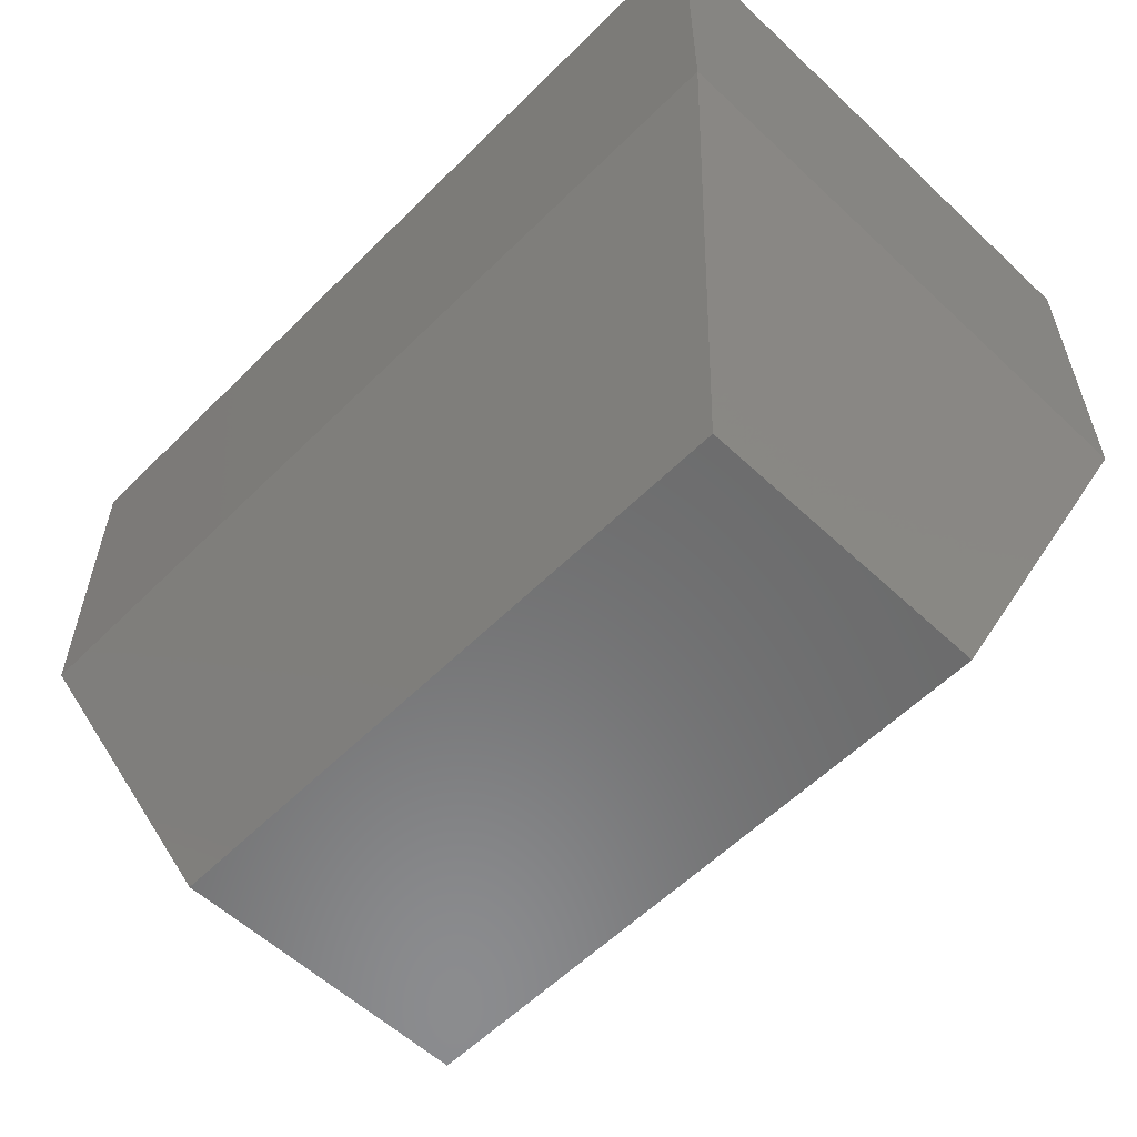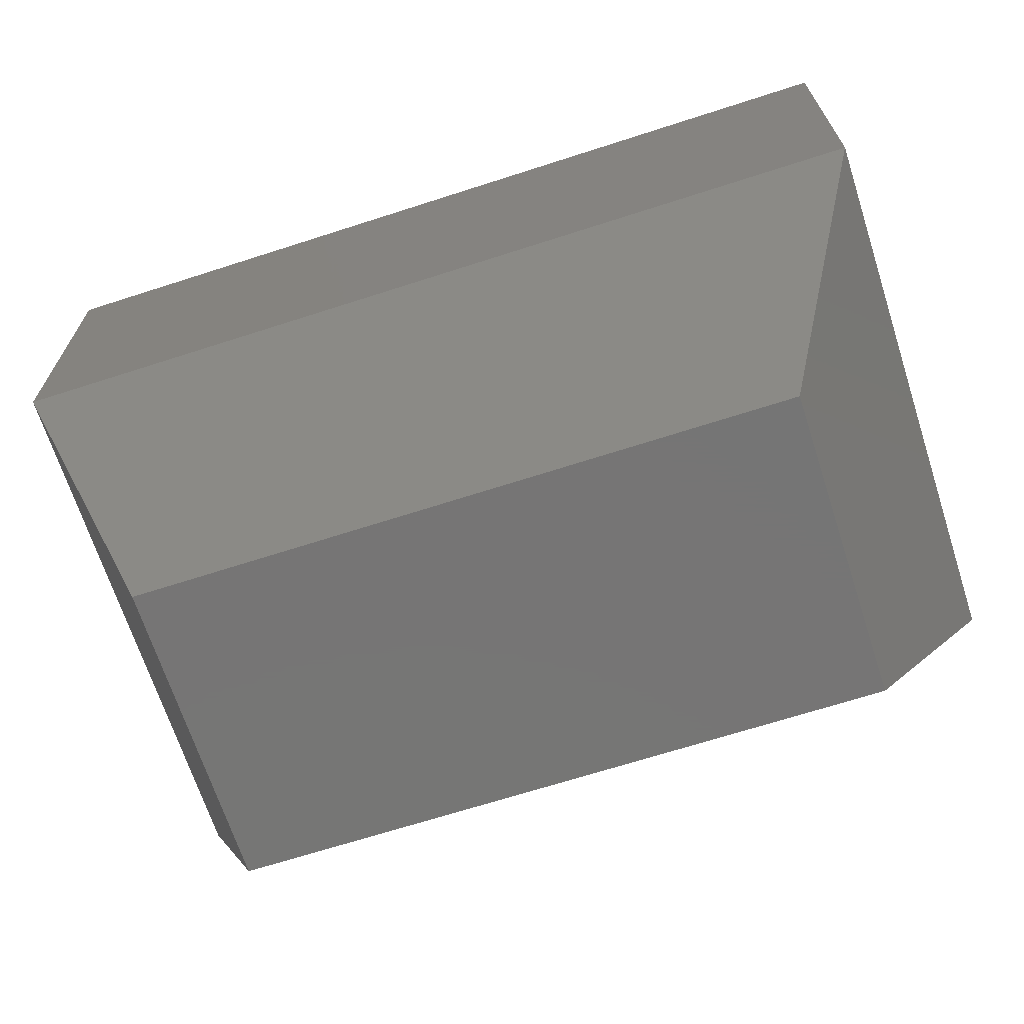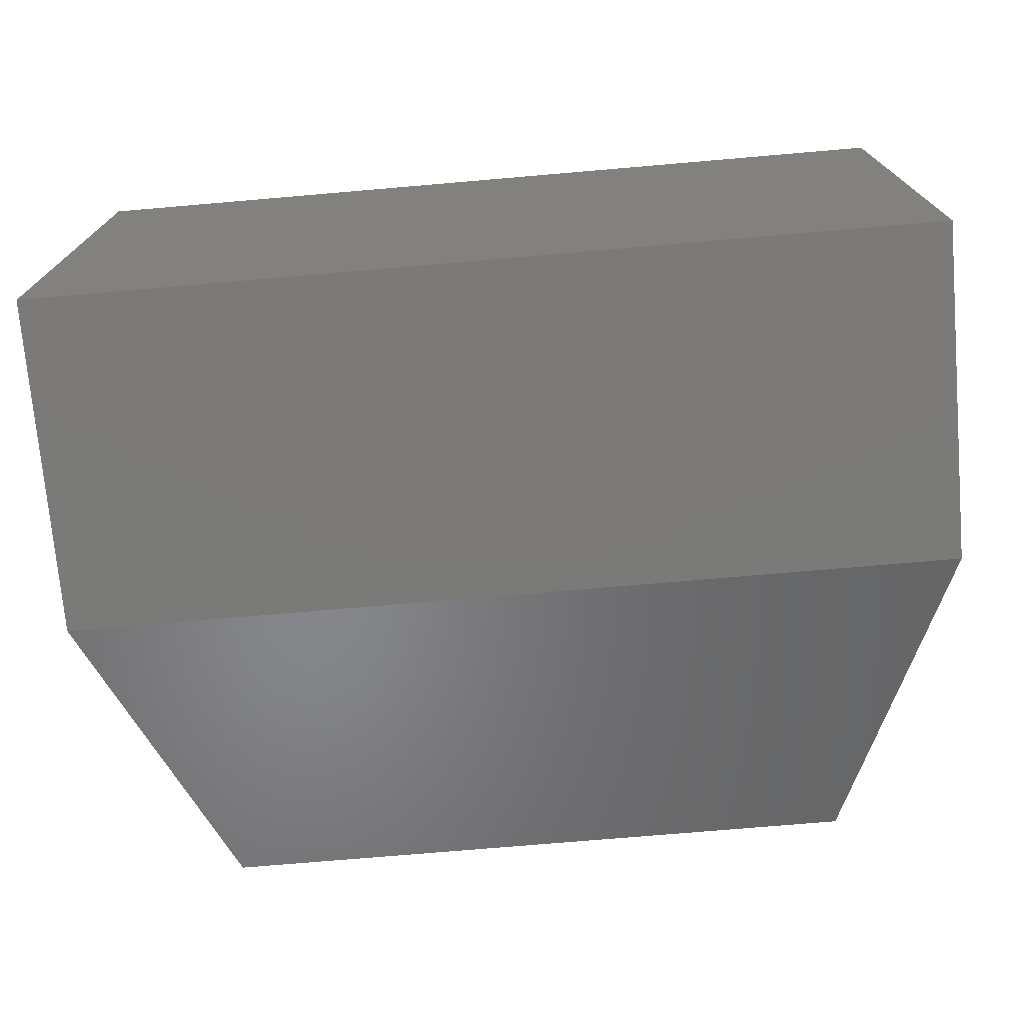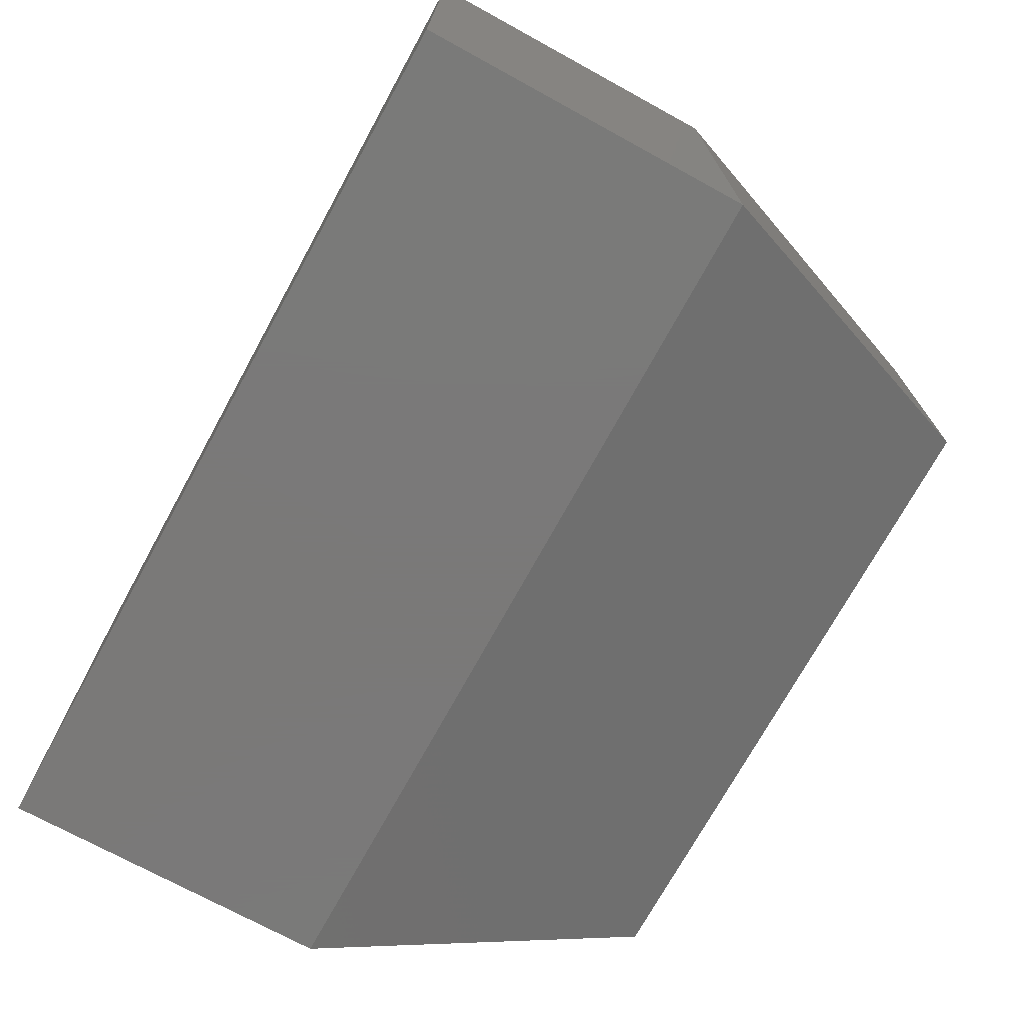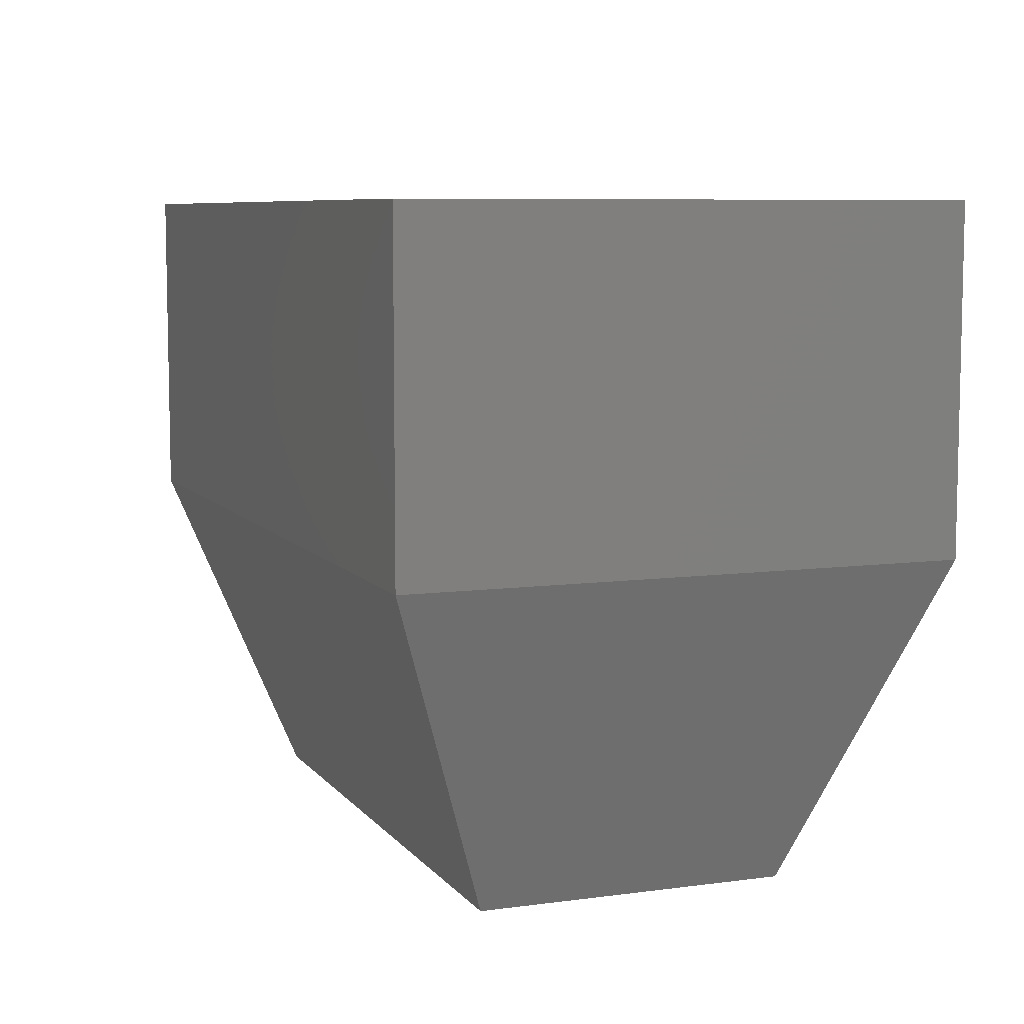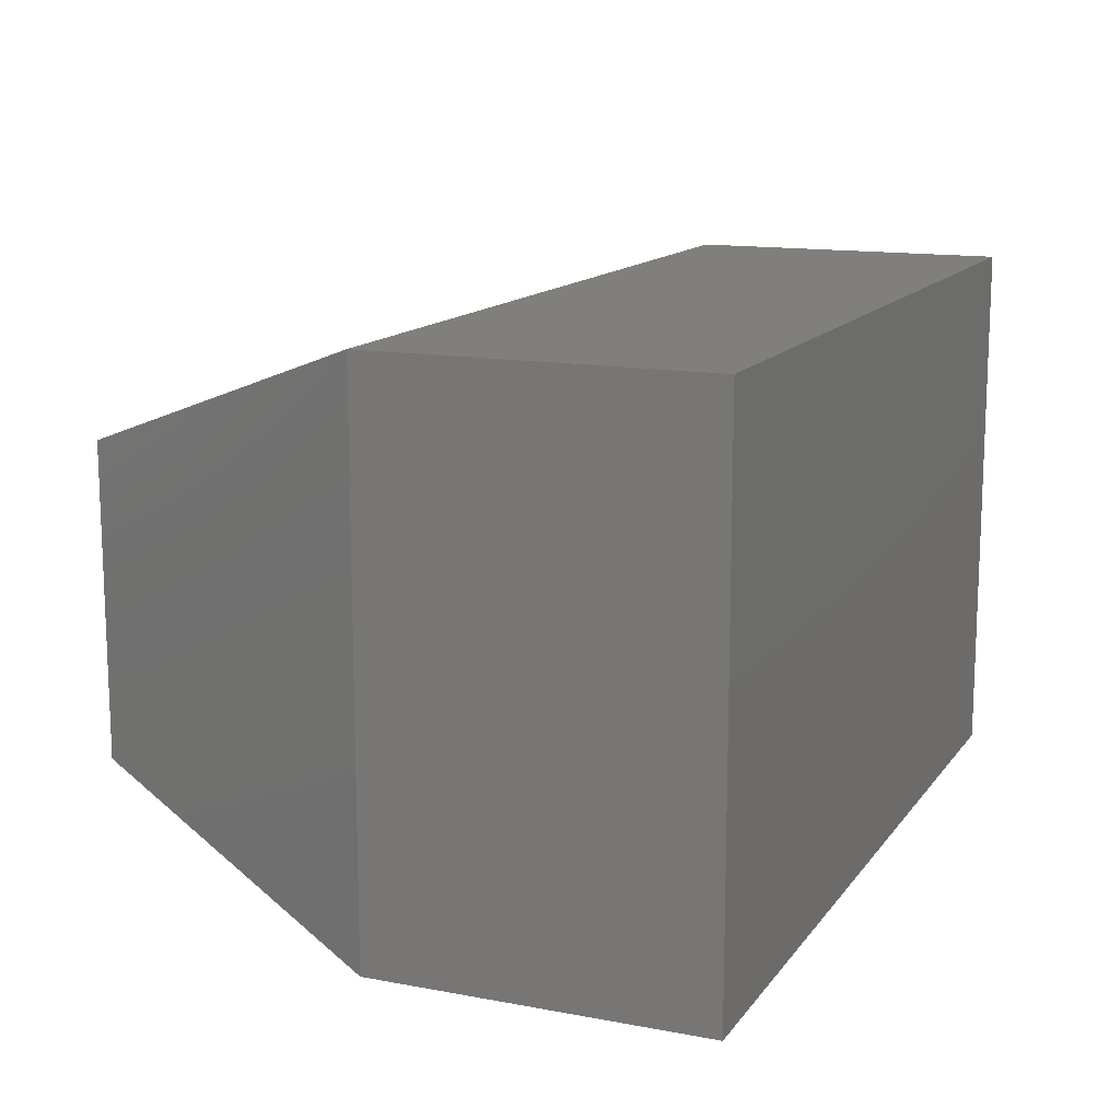
<metadata>
{"format":"stl","ext":"stl","renderer":"f3d","projection":"perspective","resolution":1024,"background":"white","views":[{"elev":-57.2,"azim":-134.2,"up":"+Z"},{"elev":-67.9,"azim":-162.1,"up":"+Z"},{"elev":-73.4,"azim":4.9,"up":"+Y"},{"elev":-72.6,"azim":61.3,"up":"+Y"},{"elev":7.6,"azim":69.0,"up":"+Z"},{"elev":13.6,"azim":-67.2,"up":"+Y"}]}
</metadata>
<code>
# stl→obj: 12 verts, 20 faces
v -0.7422 -0.75 -0.2656
v 0.4609 -0.75 -0.2656
v -0.7422 -0.75 0.1882
v 0.4609 -0.75 0.1882
v -0.7422 1.05e-16 -0.2656
v -0.7422 9.983e-17 0.1882
v 0.4609 1.83e-16 -0.2656
v 0.4609 2.334e-16 0.1882
v -0.5781 -0.5859 -0.7109
v -0.5781 -0.1641 -0.7109
v 0.2969 -0.5859 -0.7109
v 0.2969 -0.1641 -0.7109
f 1 2 3
f 3 2 4
f 5 6 7
f 7 6 8
f 3 6 1
f 1 6 5
f 2 7 4
f 4 7 8
f 9 10 11
f 11 10 12
f 1 5 9
f 9 5 10
f 7 12 5
f 5 12 10
f 7 2 12
f 12 2 11
f 2 1 11
f 11 1 9
f 4 8 3
f 3 8 6

</code>
